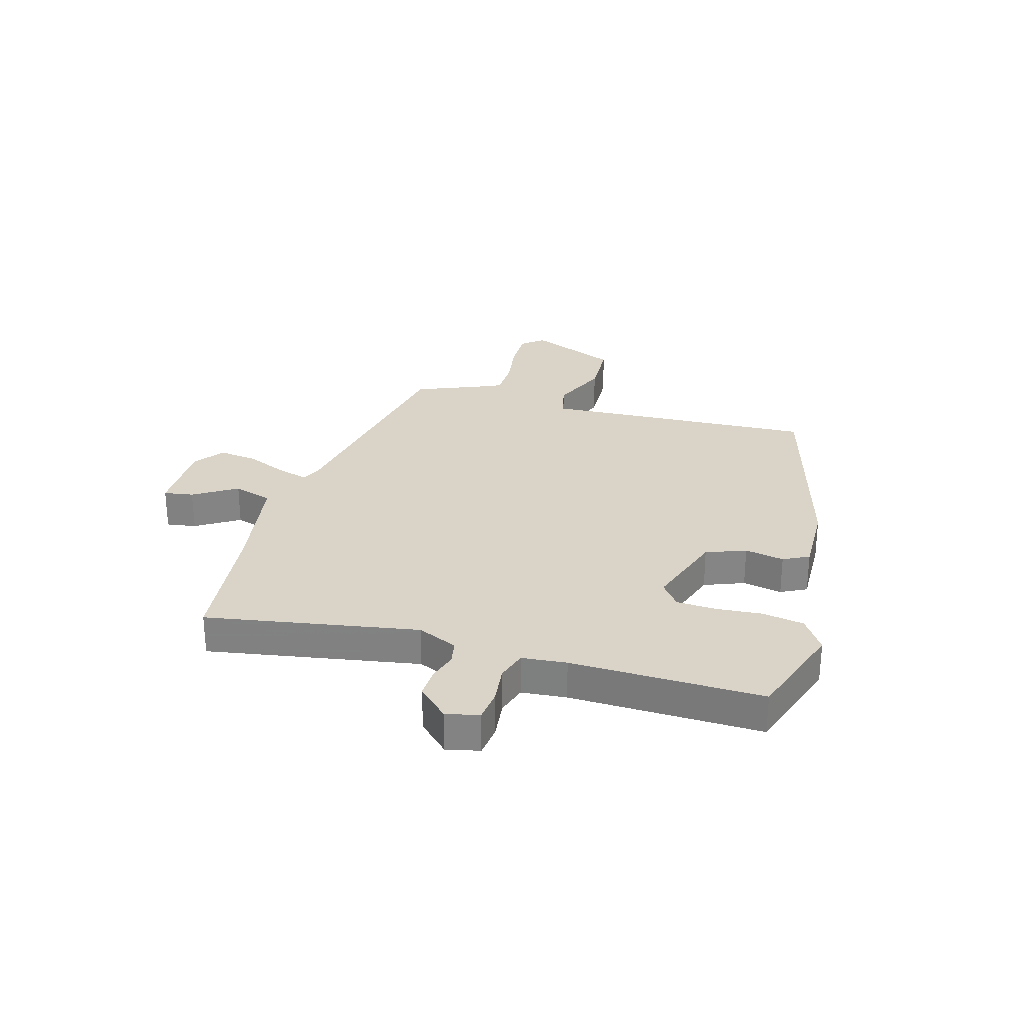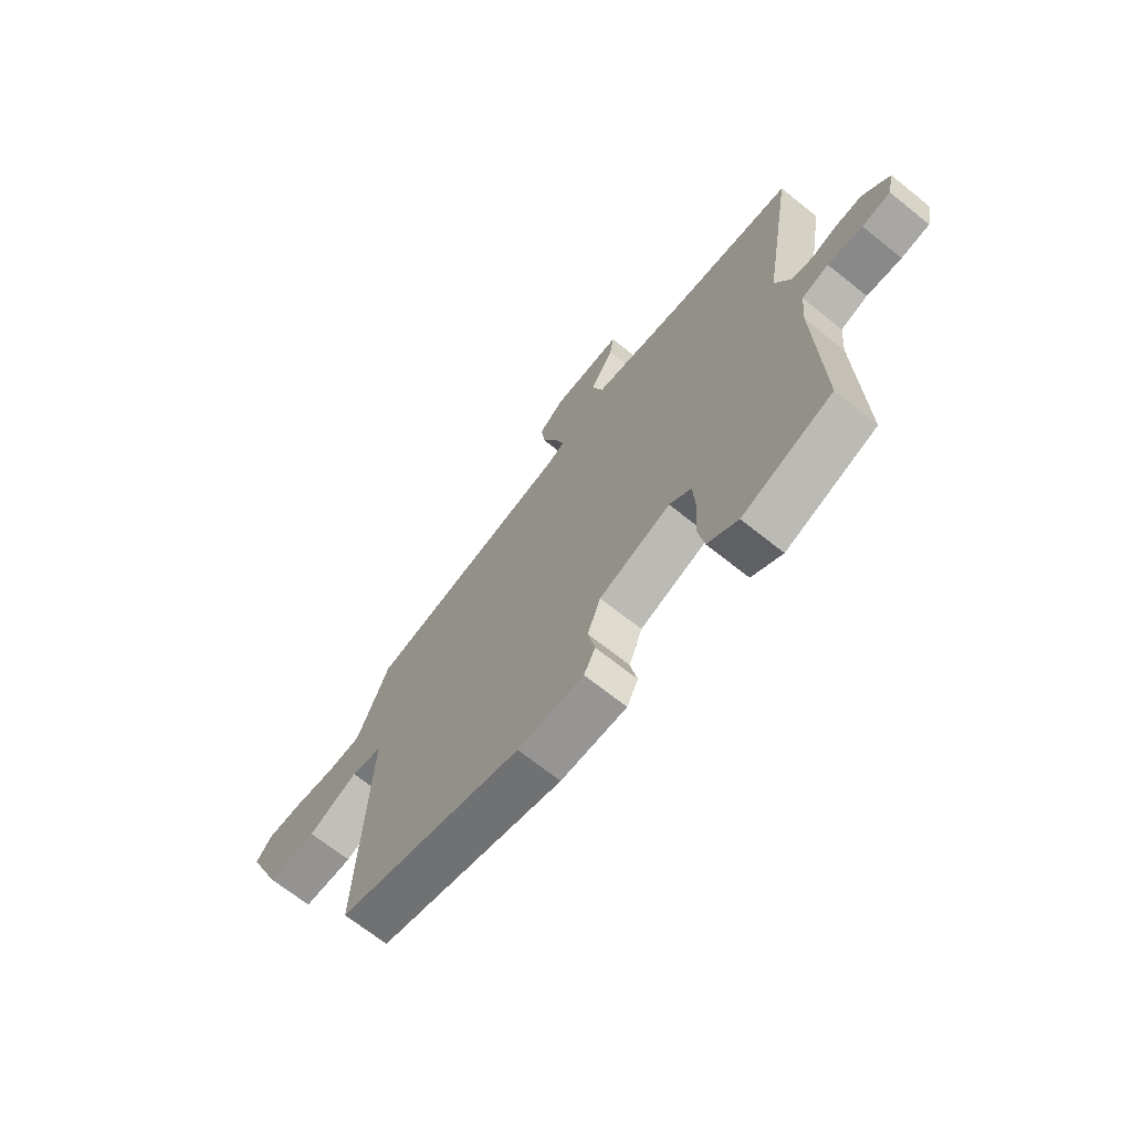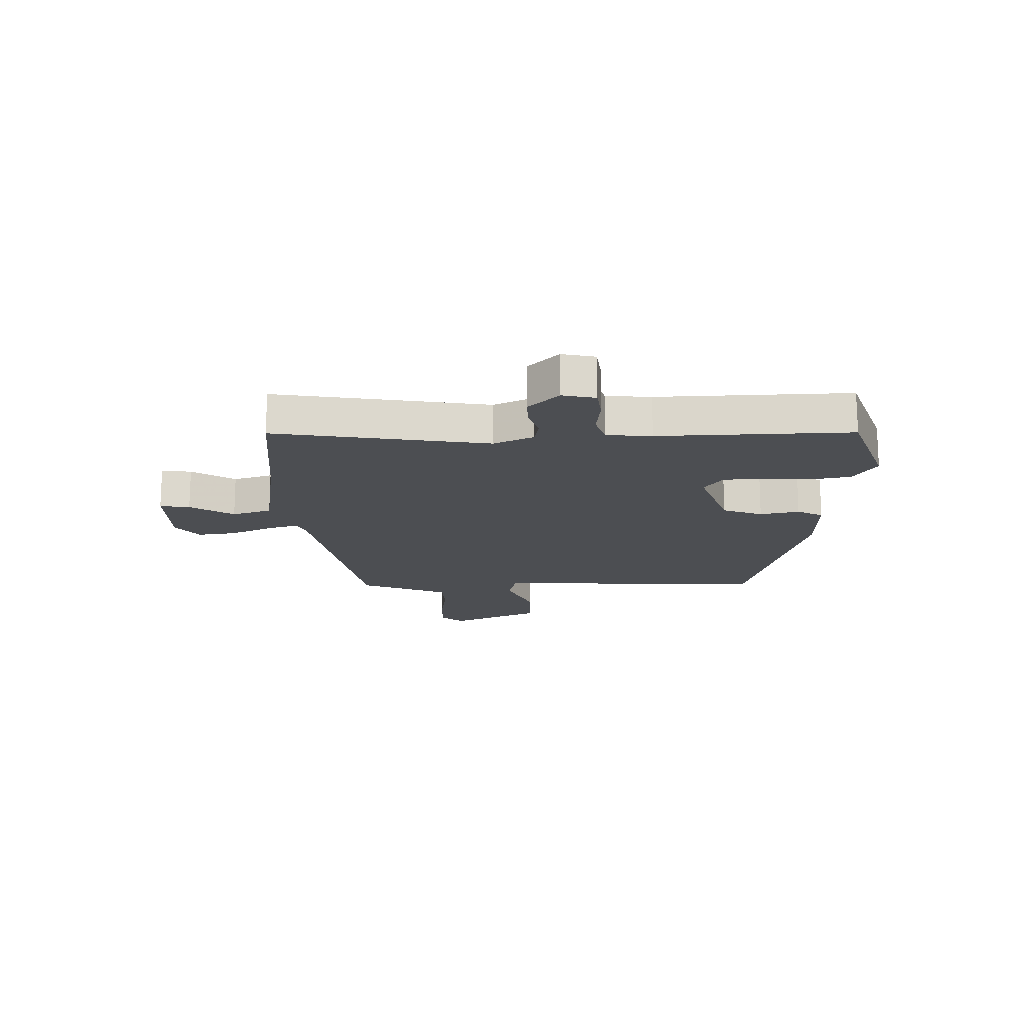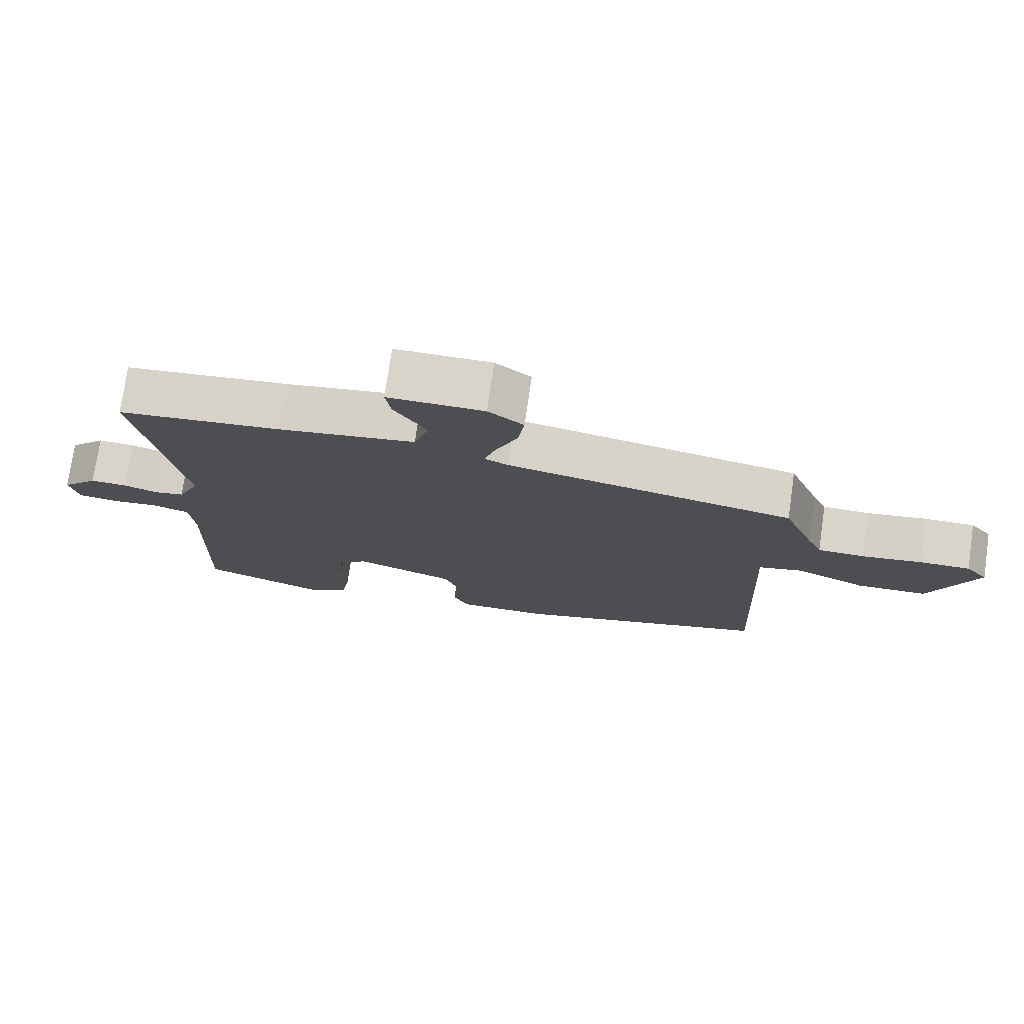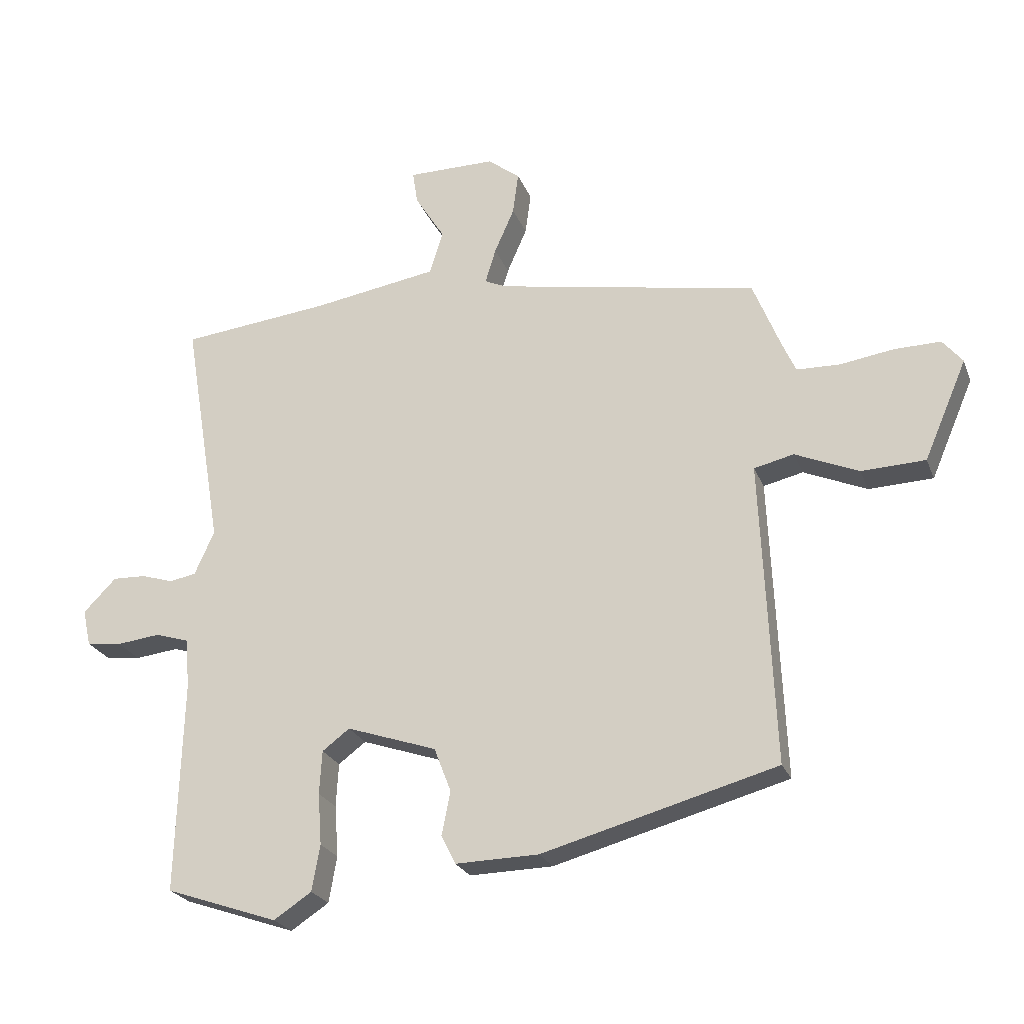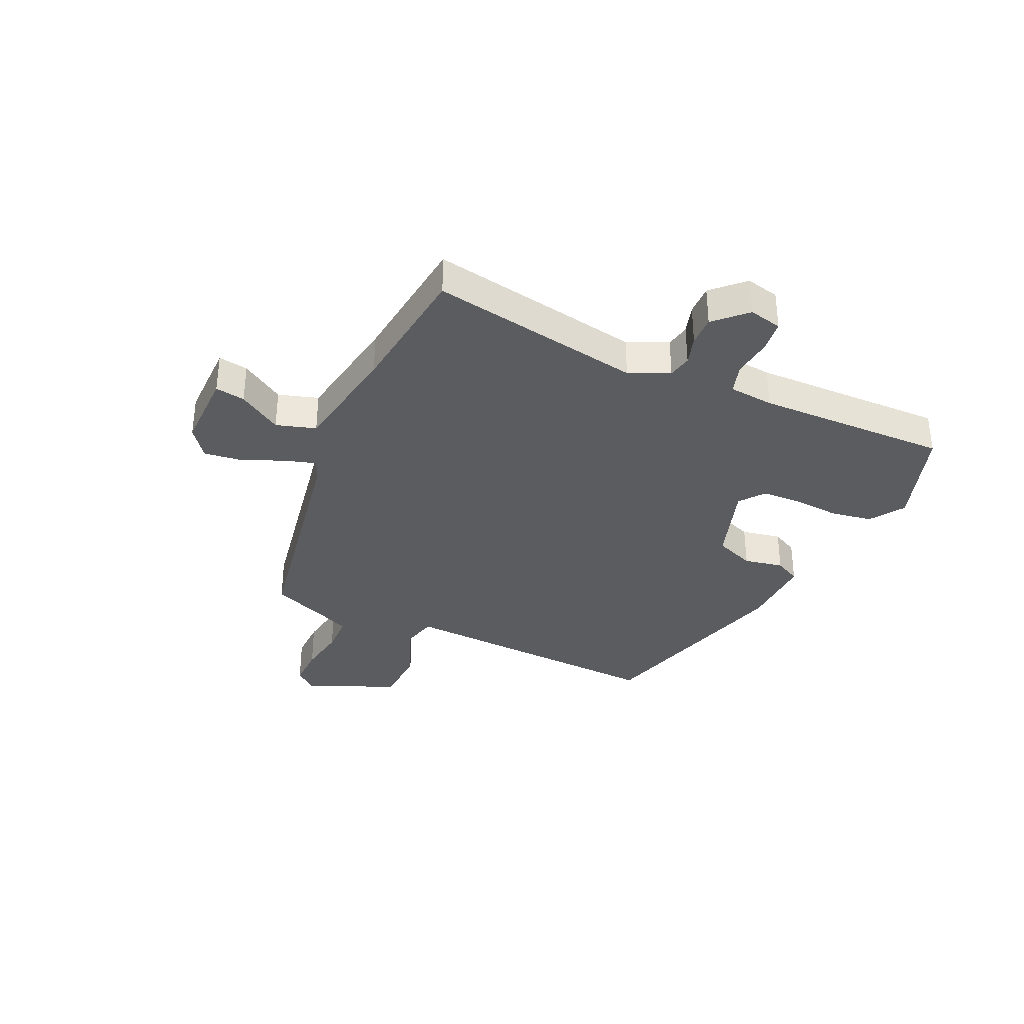
<metadata>
{"format":"obj","ext":"obj","renderer":"f3d","projection":"perspective","resolution":1024,"background":"white","views":[{"elev":28.5,"azim":105.7,"up":"+Y"},{"elev":-68.7,"azim":51.3,"up":"+Z"},{"elev":-16.9,"azim":91.5,"up":"+Y"},{"elev":75.3,"azim":-171.8,"up":"+Z"},{"elev":-24.1,"azim":-161.9,"up":"+Z"},{"elev":-34.8,"azim":65.0,"up":"+Y"}]}
</metadata>
<code>
v -0.48 0.07 0.45
v -0.059 0.07 0.528
v -0.024 0.07 0.544
v -0.041 0.07 0.6
v -0.073 0.07 0.673
v -0.082 0.07 0.741
v -0.03 0.07 0.781
v 0.111 0.07 0.781
v 0.103 0.07 0.728
v 0.055 0.07 0.651
v 0.077 0.07 0.581
v 0.278 0.07 0.549
v 0.519 0.07 0.523
v 0.456 0.07 0.145
v 0.488 0.07 0.074
v 0.531 0.07 0.066
v 0.582 0.07 0.082
v 0.636 0.07 0.084
v 0.689 0.07 0.03
v 0.676 0.07 -0.029
v 0.619 0.07 -0.036
v 0.549 0.07 -0.028
v 0.495 0.07 -0.045
v 0.488 0.07 -0.125
v 0.498 0.07 -0.467
v 0.317 0.07 -0.529
v 0.256 0.07 -0.489
v 0.243 0.07 -0.415
v 0.249 0.07 -0.332
v 0.245 0.07 -0.262
v 0.201 0.07 -0.229
v 0.056 0.07 -0.278
v 0.029 0.07 -0.349
v 0.043 0.07 -0.419
v 0.02 0.07 -0.465
v -0.114 0.07 -0.462
v -0.491 0.07 -0.359
v -0.478 0.07 -0.053
v -0.47 0.07 0.129
v -0.534 0.07 0.144
v -0.636 0.07 0.1
v -0.739 0.07 0.104
v -0.808 0.07 0.264
v -0.776 0.07 0.303
v -0.702 0.07 0.302
v -0.615 0.07 0.289
v -0.546 0.07 0.291
v -0.525 0.07 0.338
v -0.48 0 0.45
v -0.059 0 0.528
v -0.024 0 0.544
v -0.041 0 0.6
v -0.073 0 0.673
v -0.082 0 0.741
v -0.03 0 0.781
v 0.111 0 0.781
v 0.103 0 0.728
v 0.055 0 0.651
v 0.077 0 0.581
v 0.278 0 0.549
v 0.519 0 0.523
v 0.456 0 0.145
v 0.488 0 0.074
v 0.531 0 0.066
v 0.582 0 0.082
v 0.636 0 0.084
v 0.689 0 0.03
v 0.676 0 -0.029
v 0.619 0 -0.036
v 0.549 0 -0.028
v 0.495 0 -0.045
v 0.488 0 -0.125
v 0.498 0 -0.467
v 0.317 0 -0.529
v 0.256 0 -0.489
v 0.243 0 -0.415
v 0.249 0 -0.332
v 0.245 0 -0.262
v 0.201 0 -0.229
v 0.056 0 -0.278
v 0.029 0 -0.349
v 0.043 0 -0.419
v 0.02 0 -0.465
v -0.114 0 -0.462
v -0.491 0 -0.359
v -0.478 0 -0.053
v -0.47 0 0.129
v -0.534 0 0.144
v -0.636 0 0.1
v -0.739 0 0.104
v -0.808 0 0.264
v -0.776 0 0.303
v -0.702 0 0.302
v -0.615 0 0.289
v -0.546 0 0.291
v -0.525 0 0.338
f 43 44 45 46
f 43 46 47
f 40 41 42 43
f 39 40 43 47
f 36 37 38 39
f 36 39 47 48
f 33 34 35 36
f 32 33 36 48
f 26 27 28 29
f 24 25 26 29
f 23 24 29 30
f 19 20 21 22
f 19 22 23
f 16 17 18 19
f 15 16 19 23
f 14 15 23 30
f 12 13 14 30
f 7 8 9 10
f 7 10 11
f 4 5 6 7
f 3 4 7 11
f 2 3 11 12
f 31 32 48 1
f 12 30 31
f 1 2 12 31
f 94 93 92 91
f 95 94 91
f 91 90 89 88
f 95 91 88 87
f 87 86 85 84
f 96 95 87 84
f 84 83 82 81
f 96 84 81 80
f 77 76 75 74
f 77 74 73 72
f 78 77 72 71
f 70 69 68 67
f 71 70 67
f 67 66 65 64
f 71 67 64 63
f 78 71 63 62
f 78 62 61 60
f 58 57 56 55
f 59 58 55
f 55 54 53 52
f 59 55 52 51
f 60 59 51 50
f 49 96 80 79
f 79 78 60
f 79 60 50 49
f 1 49 50 2
f 2 50 51 3
f 3 51 52 4
f 4 52 53 5
f 5 53 54 6
f 6 54 55 7
f 7 55 56 8
f 8 56 57 9
f 9 57 58 10
f 10 58 59 11
f 11 59 60 12
f 12 60 61 13
f 13 61 62 14
f 14 62 63 15
f 15 63 64 16
f 16 64 65 17
f 17 65 66 18
f 18 66 67 19
f 19 67 68 20
f 20 68 69 21
f 21 69 70 22
f 22 70 71 23
f 23 71 72 24
f 24 72 73 25
f 25 73 74 26
f 26 74 75 27
f 27 75 76 28
f 28 76 77 29
f 29 77 78 30
f 30 78 79 31
f 31 79 80 32
f 32 80 81 33
f 33 81 82 34
f 34 82 83 35
f 35 83 84 36
f 36 84 85 37
f 37 85 86 38
f 38 86 87 39
f 39 87 88 40
f 40 88 89 41
f 41 89 90 42
f 42 90 91 43
f 43 91 92 44
f 44 92 93 45
f 45 93 94 46
f 46 94 95 47
f 47 95 96 48
f 48 96 49 1

</code>
